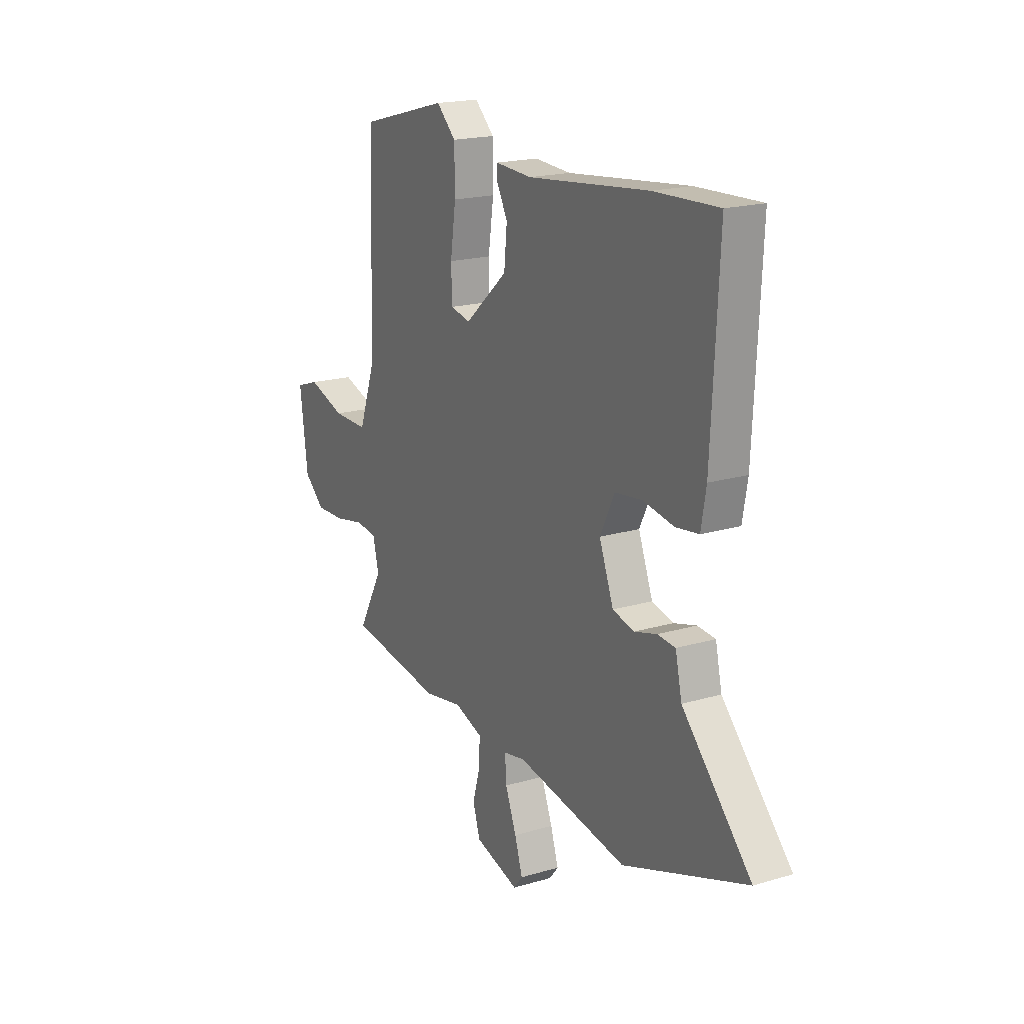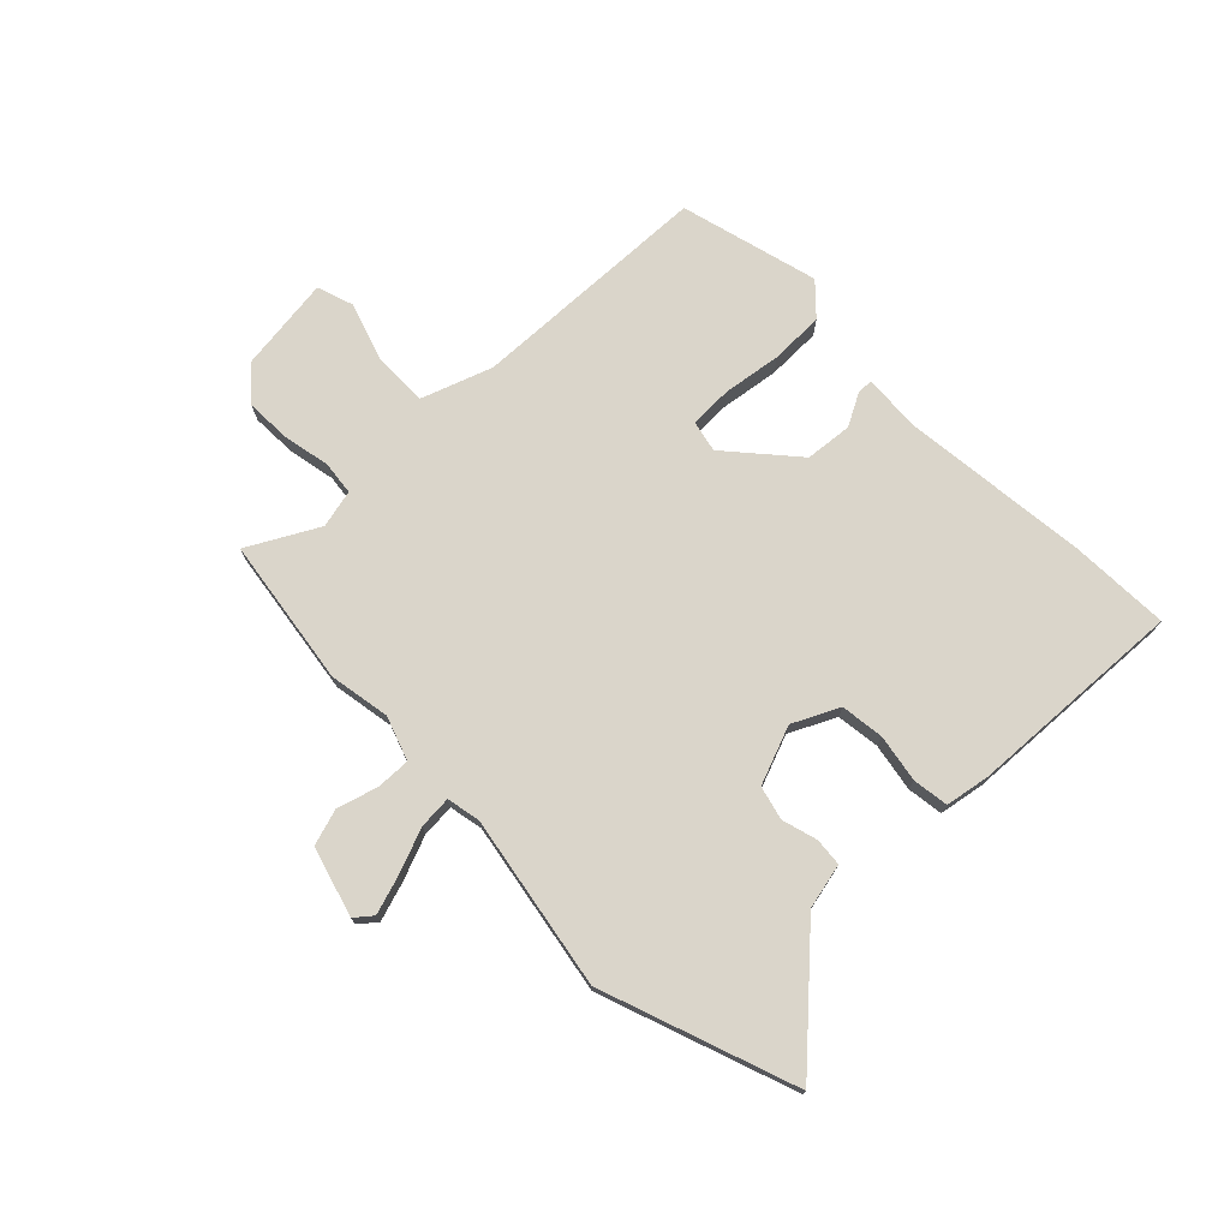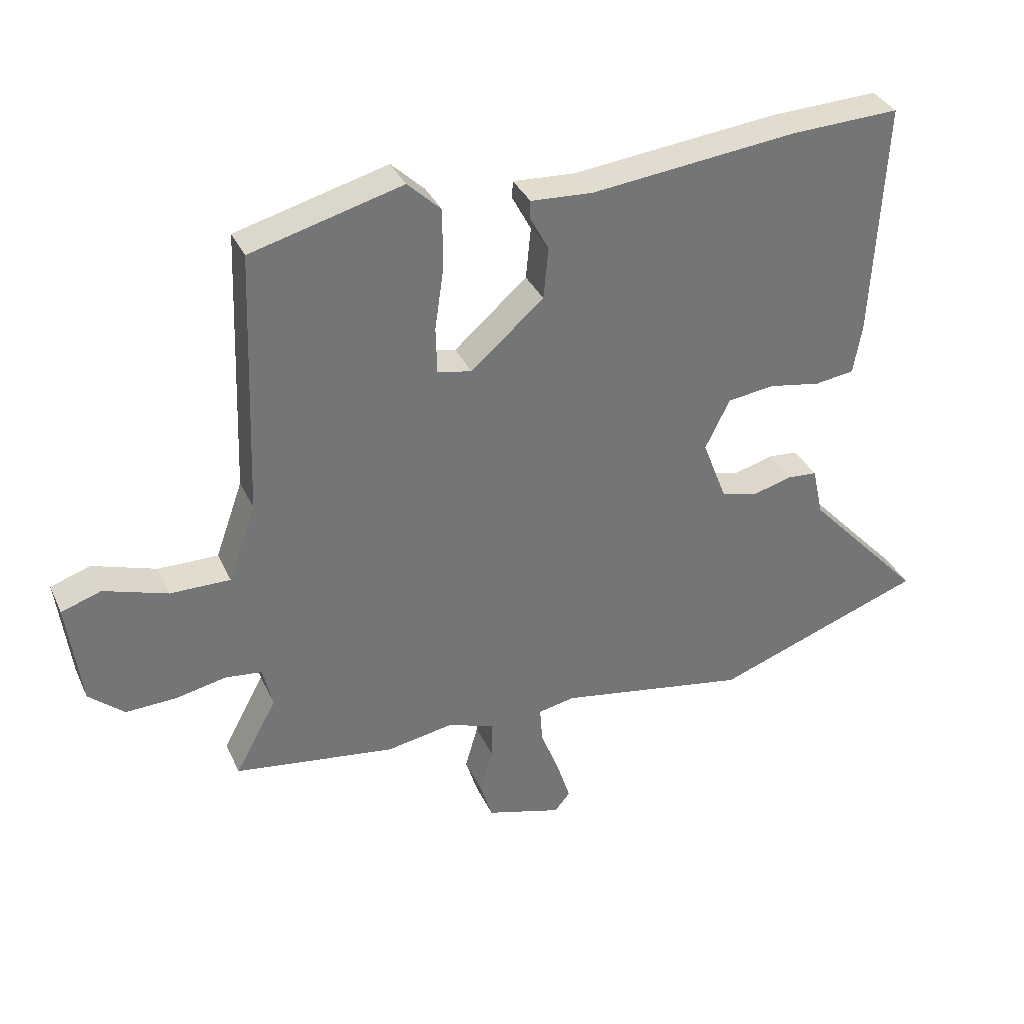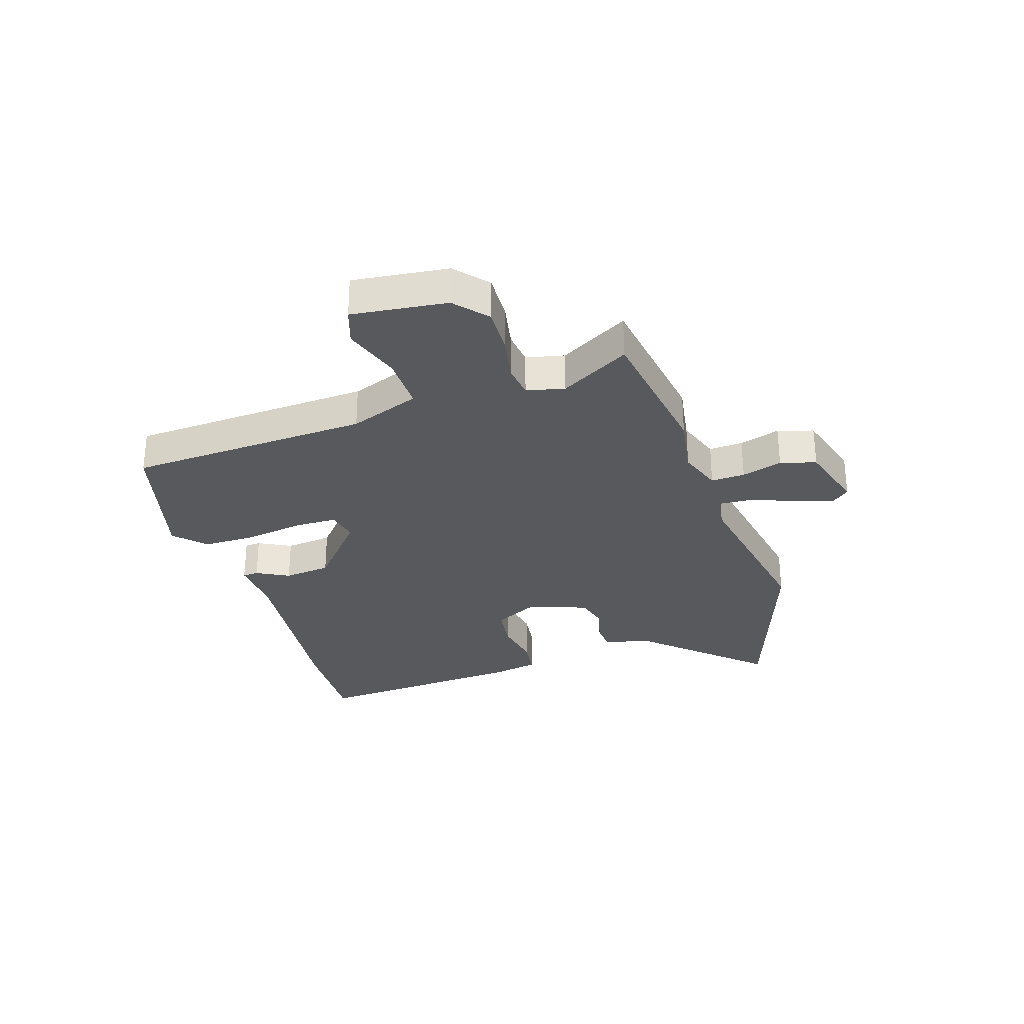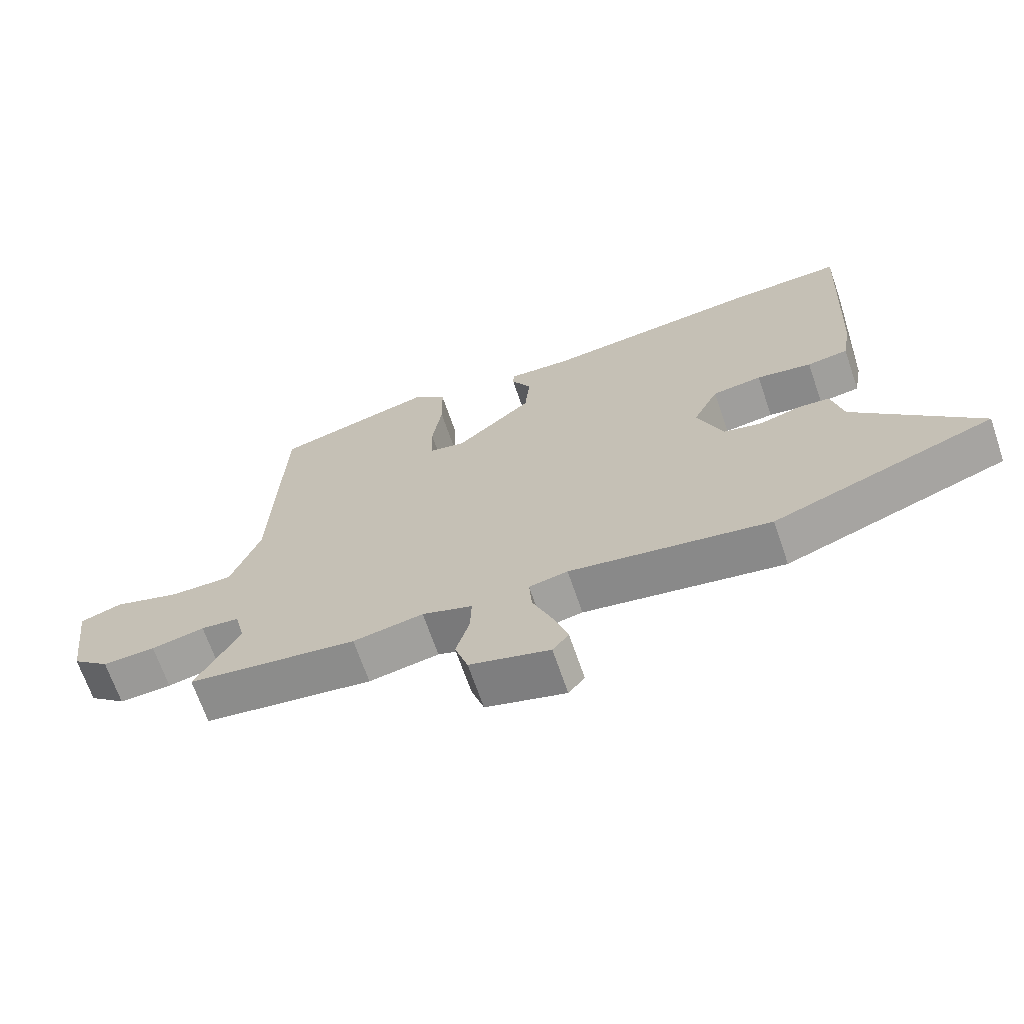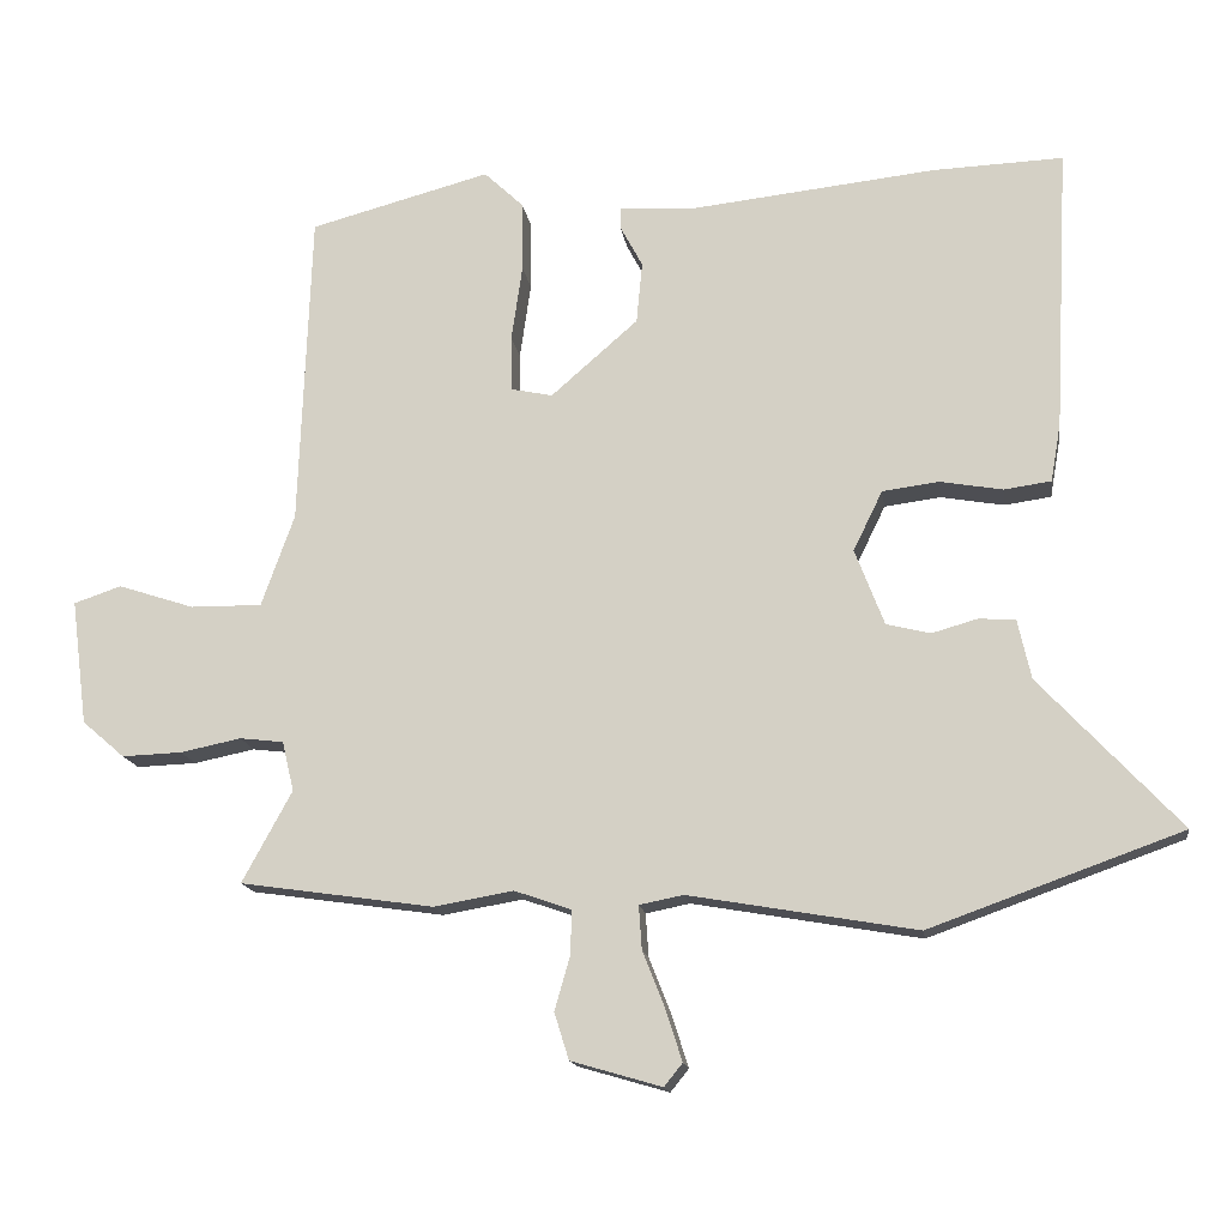
<metadata>
{"format":"obj","ext":"obj","renderer":"f3d","projection":"perspective","resolution":1024,"background":"white","views":[{"elev":18.9,"azim":-119.4,"up":"+Z"},{"elev":74.3,"azim":-134.3,"up":"+Y"},{"elev":34.7,"azim":157.8,"up":"+Z"},{"elev":-30.2,"azim":108.3,"up":"+Y"},{"elev":-68.1,"azim":-161.0,"up":"+Z"},{"elev":-15.3,"azim":-171.9,"up":"+Z"}]}
</metadata>
<code>
v 0.527 0.07 0.462
v 0.543 0.07 0.029
v 0.588 0.07 -0.097
v 0.686 0.07 -0.096
v 0.79 0.07 -0.062
v 0.855 0.07 -0.084
v 0.833 0.07 -0.255
v 0.775 0.07 -0.305
v 0.693 0.07 -0.302
v 0.61 0.07 -0.285
v 0.55 0.07 -0.292
v 0.534 0.07 -0.36
v 0.602 0.07 -0.485
v 0.338 0.07 -0.523
v 0.229 0.07 -0.504
v 0.151 0.07 -0.531
v 0.153 0.07 -0.592
v 0.174 0.07 -0.665
v 0.154 0.07 -0.729
v 0.03 0.07 -0.765
v 0.005 0.07 -0.734
v 0.027 0.07 -0.665
v 0.058 0.07 -0.586
v 0.062 0.07 -0.527
v 0.002 0.07 -0.515
v -0.309 0.07 -0.569
v -0.654 0.07 -0.445
v -0.462 0.07 -0.239
v -0.444 0.07 -0.158
v -0.394 0.07 -0.154
v -0.331 0.07 -0.172
v -0.271 0.07 -0.157
v -0.231 0.07 -0.053
v -0.271 0.07 0.029
v -0.348 0.07 0.039
v -0.434 0.07 0.024
v -0.498 0.07 0.033
v -0.512 0.07 0.113
v -0.532 0.07 0.501
v -0.354 0.07 0.494
v -0.016 0.07 0.457
v 0.085 0.07 0.463
v 0.086 0.07 0.435
v 0.055 0.07 0.377
v 0.063 0.07 0.293
v 0.182 0.07 0.189
v 0.238 0.07 0.201
v 0.24 0.07 0.277
v 0.225 0.07 0.381
v 0.226 0.07 0.477
v 0.28 0.07 0.528
v 0.527 0 0.462
v 0.543 0 0.029
v 0.588 0 -0.097
v 0.686 0 -0.096
v 0.79 0 -0.062
v 0.855 0 -0.084
v 0.833 0 -0.255
v 0.775 0 -0.305
v 0.693 0 -0.302
v 0.61 0 -0.285
v 0.55 0 -0.292
v 0.534 0 -0.36
v 0.602 0 -0.485
v 0.338 0 -0.523
v 0.229 0 -0.504
v 0.151 0 -0.531
v 0.153 0 -0.592
v 0.174 0 -0.665
v 0.154 0 -0.729
v 0.03 0 -0.765
v 0.005 0 -0.734
v 0.027 0 -0.665
v 0.058 0 -0.586
v 0.062 0 -0.527
v 0.002 0 -0.515
v -0.309 0 -0.569
v -0.654 0 -0.445
v -0.462 0 -0.239
v -0.444 0 -0.158
v -0.394 0 -0.154
v -0.331 0 -0.172
v -0.271 0 -0.157
v -0.231 0 -0.053
v -0.271 0 0.029
v -0.348 0 0.039
v -0.434 0 0.024
v -0.498 0 0.033
v -0.512 0 0.113
v -0.532 0 0.501
v -0.354 0 0.494
v -0.016 0 0.457
v 0.085 0 0.463
v 0.086 0 0.435
v 0.055 0 0.377
v 0.063 0 0.293
v 0.182 0 0.189
v 0.238 0 0.201
v 0.24 0 0.277
v 0.225 0 0.381
v 0.226 0 0.477
v 0.28 0 0.528
f 48 49 50 51
f 47 48 51 1
f 41 42 43 44
f 41 44 45
f 40 41 45
f 39 40 45 46
f 35 36 37 38
f 34 35 38 39
f 28 29 30 31
f 28 31 32
f 25 26 27 28
f 24 25 28 32
f 20 21 22 23
f 18 19 20 23
f 17 18 23 24
f 16 17 24 32
f 12 13 14 15
f 11 12 15 16
f 7 8 9 10
f 7 10 11
f 4 5 6 7
f 3 4 7 11
f 2 3 11 16
f 47 1 2 16
f 34 39 46
f 33 34 46 47
f 16 32 33 47
f 102 101 100 99
f 52 102 99 98
f 95 94 93 92
f 96 95 92
f 96 92 91
f 97 96 91 90
f 89 88 87 86
f 90 89 86 85
f 82 81 80 79
f 83 82 79
f 79 78 77 76
f 83 79 76 75
f 74 73 72 71
f 74 71 70 69
f 75 74 69 68
f 83 75 68 67
f 66 65 64 63
f 67 66 63 62
f 61 60 59 58
f 62 61 58
f 58 57 56 55
f 62 58 55 54
f 67 62 54 53
f 67 53 52 98
f 97 90 85
f 98 97 85 84
f 98 84 83 67
f 1 52 53 2
f 2 53 54 3
f 3 54 55 4
f 4 55 56 5
f 5 56 57 6
f 6 57 58 7
f 7 58 59 8
f 8 59 60 9
f 9 60 61 10
f 10 61 62 11
f 11 62 63 12
f 12 63 64 13
f 13 64 65 14
f 14 65 66 15
f 15 66 67 16
f 16 67 68 17
f 17 68 69 18
f 18 69 70 19
f 19 70 71 20
f 20 71 72 21
f 21 72 73 22
f 22 73 74 23
f 23 74 75 24
f 24 75 76 25
f 25 76 77 26
f 26 77 78 27
f 27 78 79 28
f 28 79 80 29
f 29 80 81 30
f 30 81 82 31
f 31 82 83 32
f 32 83 84 33
f 33 84 85 34
f 34 85 86 35
f 35 86 87 36
f 36 87 88 37
f 37 88 89 38
f 38 89 90 39
f 39 90 91 40
f 40 91 92 41
f 41 92 93 42
f 42 93 94 43
f 43 94 95 44
f 44 95 96 45
f 45 96 97 46
f 46 97 98 47
f 47 98 99 48
f 48 99 100 49
f 49 100 101 50
f 50 101 102 51
f 51 102 52 1

</code>
